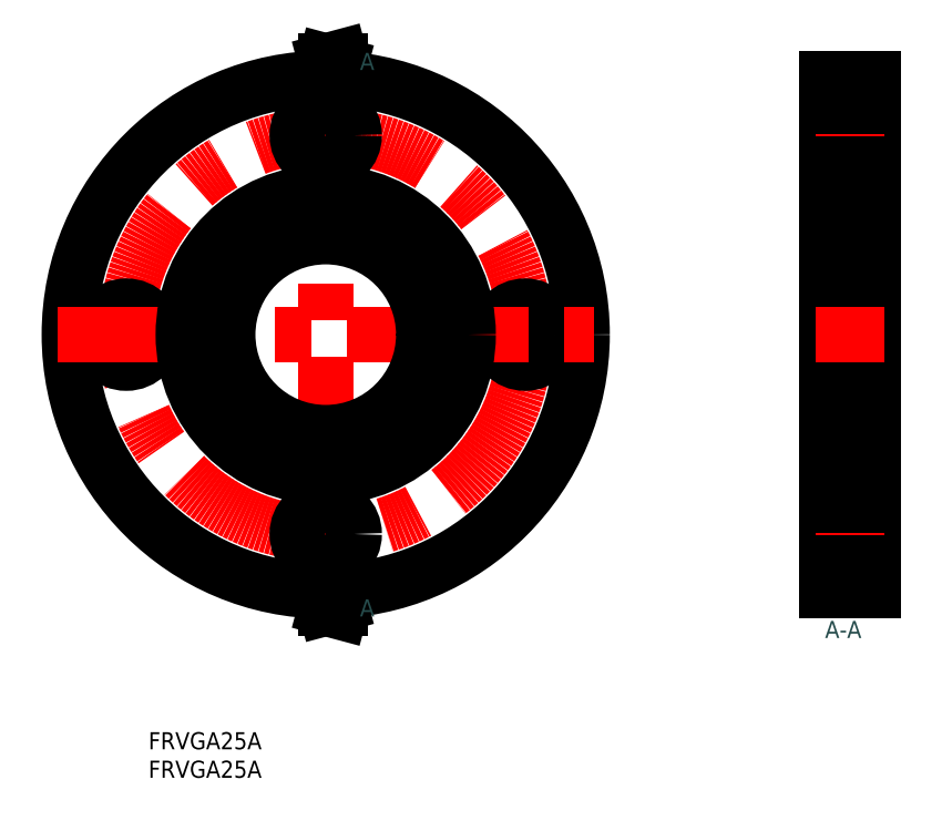
<metadata>
{"format":"dxf","ext":"dxf","renderer":"ezdxf+matplotlib","layout":"modelspace","background":"white","min_lineweight":24,"dpi":150}
</metadata>
<code>
0
SECTION
2
ENTITIES
0
LINE
8
0
10
9e-15
20
45
30
0
11
8
21
45
31
0
0
LINE
8
0
10
-9e-15
20
-45
30
0
11
9e-15
21
45
31
0
0
LINE
8
0
10
8
20
-45
30
0
11
8
21
45
31
0
0
LINE
8
0
10
-9e-15
20
-45
30
0
11
8
21
-45
31
0
0
LINE
8
CENTER
10
10
20
-1.8e-15
30
0
11
-2
21
4e-16
31
0
0
INSERT
8
0
2
*U9
10
0
20
0
30
0
0
LINE
8
CENTER
10
10
20
-35
30
0
11
-2
21
-35
31
0
0
LINE
8
CENTER
10
10
20
35
30
0
11
-2
21
35
31
0
0
INSERT
8
0
2
*U10
10
0
20
0
30
0
0
LINE
8
0
10
8
20
-40
30
0
11
-8.1e-15
21
-40
31
0
0
LINE
8
0
10
8
20
-30
30
0
11
-6.2e-15
21
-30
31
0
0
LINE
8
0
10
8
20
30
30
0
11
6.2e-15
21
30
31
0
0
LINE
8
0
10
8
20
40
30
0
11
8.1e-15
21
40
31
0
0
LINE
8
CENTER
10
-88.01
20
47
30
0
11
-88.01
21
-47
31
0
0
CIRCLE
8
0
10
-88.01
20
4e-16
30
0
40
45
0
CIRCLE
8
CENTER
10
-88.01
20
4e-16
30
0
40
35
0
CIRCLE
8
0
10
-88.01
20
35
30
0
40
5
0
CIRCLE
8
0
10
-88.01
20
-35
30
0
40
5
0
CIRCLE
8
0
10
-53.01
20
4e-16
30
0
40
5
0
CIRCLE
8
0
10
-123
20
4e-16
30
0
40
5
0
LINE
8
CENTER
10
-135
20
6e-15
30
0
11
-41.01
21
2e-16
31
0
0
LINE
8
CENTER
10
-88.01
20
49
30
0
11
-88.01
21
47
31
0
0
LINE
8
CENTER
10
-88.01
20
49
30
0
11
-88.01
21
47
31
0
0
INSERT
8
0
2
*U13
10
0
20
0
30
0
0
INSERT
8
0
2
*U14
10
0
20
0
30
0
0
LINE
8
CENTER
10
-88.01
20
-49
30
0
11
-88.01
21
-47
31
0
0
LINE
8
CENTER
10
-88.01
20
-49
30
0
11
-88.01
21
-47
31
0
0
INSERT
8
0
2
*U15
10
0
20
0
30
0
0
INSERT
8
0
2
*U16
10
0
20
0
30
0
0
INSERT
8
0
2
*U17
10
0
20
0
30
0
0
LINE
8
0
10
8
20
20
30
0
11
5
21
20
31
0
0
LINE
8
0
10
8
20
-20
30
0
11
5
21
-20
31
0
0
LINE
8
0
10
8
20
25
30
0
11
5
21
25
31
0
0
LINE
8
0
10
8
20
-25
30
0
11
5
21
-25
31
0
0
LINE
8
0
10
5
20
-25
30
0
11
5
21
-20
31
0
0
LINE
8
0
10
5
20
20
30
0
11
5
21
25
31
0
0
CIRCLE
8
0
10
-88.01
20
3.1e-15
30
0
40
20
0
CIRCLE
8
0
10
-88.01
20
0
30
0
40
25
0
LINE
8
0
10
8
20
17.2
30
0
11
3.4e-15
21
17.2
31
0
0
LINE
8
0
10
8
20
-17.2
30
0
11
-3.4e-15
21
-17.2
31
0
0
CIRCLE
8
0
10
-88.01
20
0
30
0
40
17.2
0
ENDSEC
0
EOF

</code>
